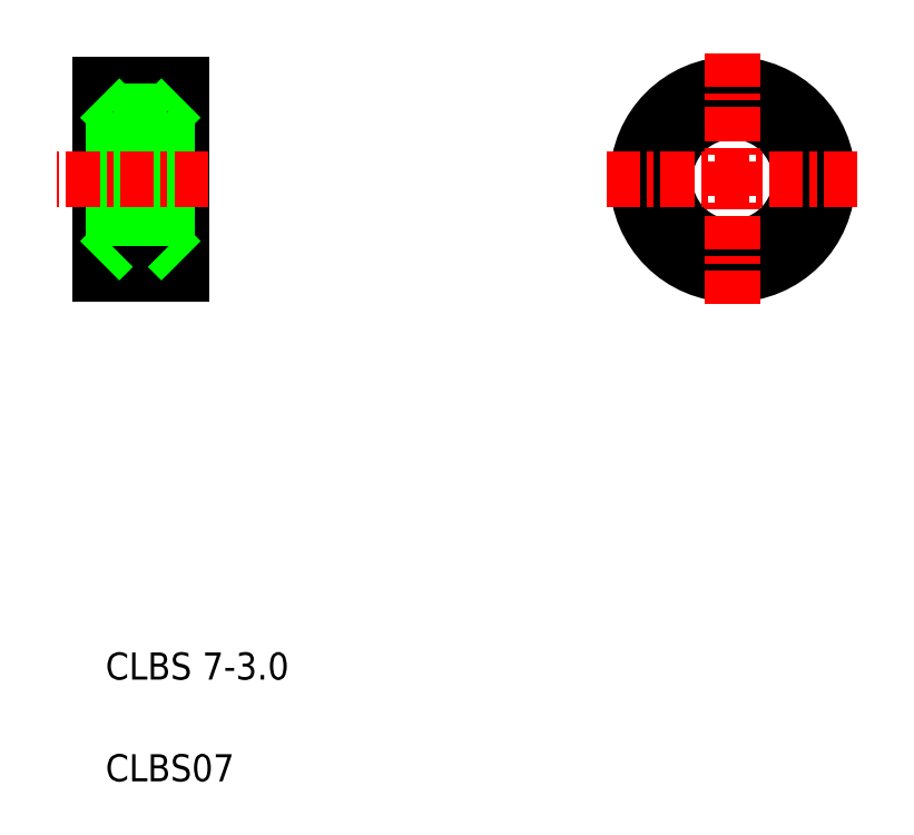
<metadata>
{"format":"dxf","ext":"dxf","renderer":"ezdxf+matplotlib","layout":"modelspace","background":"white","min_lineweight":24,"dpi":150}
</metadata>
<code>
0
SECTION
2
ENTITIES
0
LINE
8
0
10
148.4
20
108.9
30
0
11
148.4
21
101.9
31
0
0
LINE
8
0
10
145.4
20
108.9
30
0
11
145.4
21
101.9
31
0
0
LINE
8
0
10
147.9
20
107.9
30
0
11
147.9
21
102.9
31
0
0
LINE
8
0
10
145.9
20
107.9
30
0
11
145.9
21
102.9
31
0
0
TEXT
8
0
10
145.6
20
86.96
30
0
40
1
1
CLBS 7-3
0
TEXT
8
0
10
145.6
20
83.21
30
0
40
1
1
CLBS07
0
LINE
8
0
10
147.9
20
102.9
30
0
11
145.9
21
102.9
31
0
0
LINE
8
0
10
148.4
20
101.9
30
0
11
145.4
21
101.9
31
0
0
LINE
8
CENTER
10
149.4
20
105.4
30
0
11
143.8
21
105.4
31
0
0
LINE
8
0
10
145.9
20
102.9
30
0
11
145.4
21
102.4
31
0
0
LINE
8
0
10
147.9
20
102.9
30
0
11
148.4
21
102.4
31
0
0
LINE
8
0
10
148.4
20
108.9
30
0
11
145.4
21
108.9
31
0
0
LINE
8
0
10
147.9
20
107.9
30
0
11
145.9
21
107.9
31
0
0
LINE
8
0
10
145.9
20
107.9
30
0
11
145.4
21
108.4
31
0
0
LINE
8
0
10
146.9
20
108.9
30
0
11
146.9
21
108.9
31
0
0
LINE
8
0
10
147.9
20
107.9
30
0
11
148.4
21
108.4
31
0
0
LINE
8
0
10
147.6
20
108.9
30
0
11
147.6
21
108.9
31
0
0
CIRCLE
8
0
10
168.7
20
105.4
30
0
40
2.5
0
CIRCLE
8
0
10
168.7
20
105.4
30
0
40
3
0
CIRCLE
8
0
10
168.7
20
105.4
30
0
40
3.5
0
LINE
8
CENTER
10
168.7
20
110
30
0
11
168.7
21
100.7
31
0
0
LINE
8
CENTER
10
164.1
20
105.4
30
0
11
173.4
21
105.4
31
0
0
ENDSEC
0
EOF

</code>
